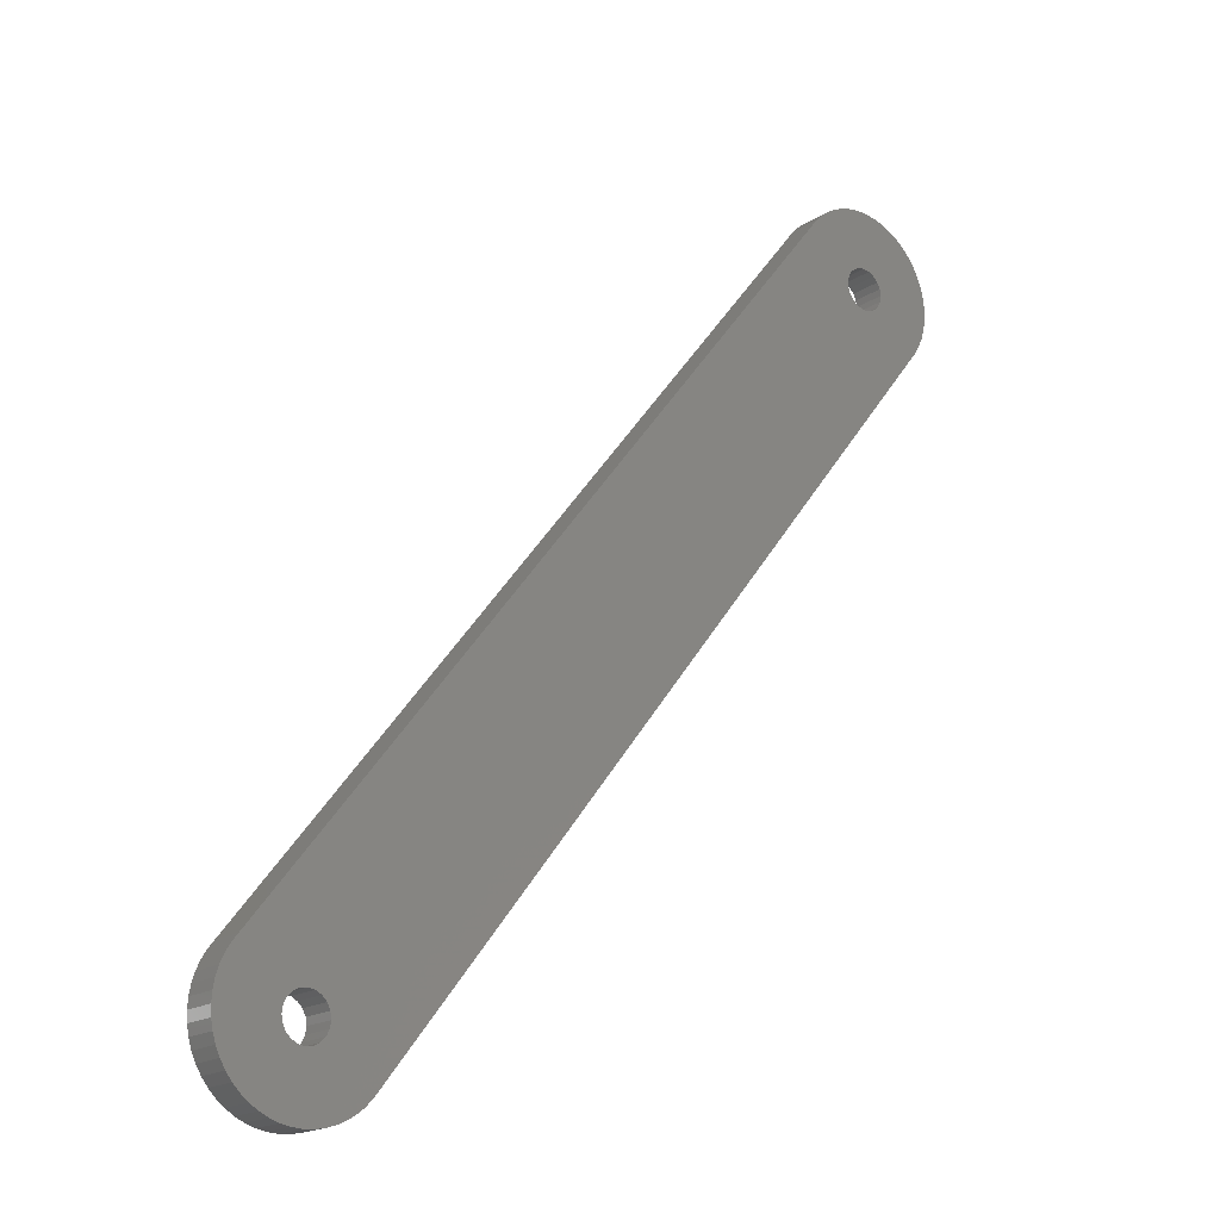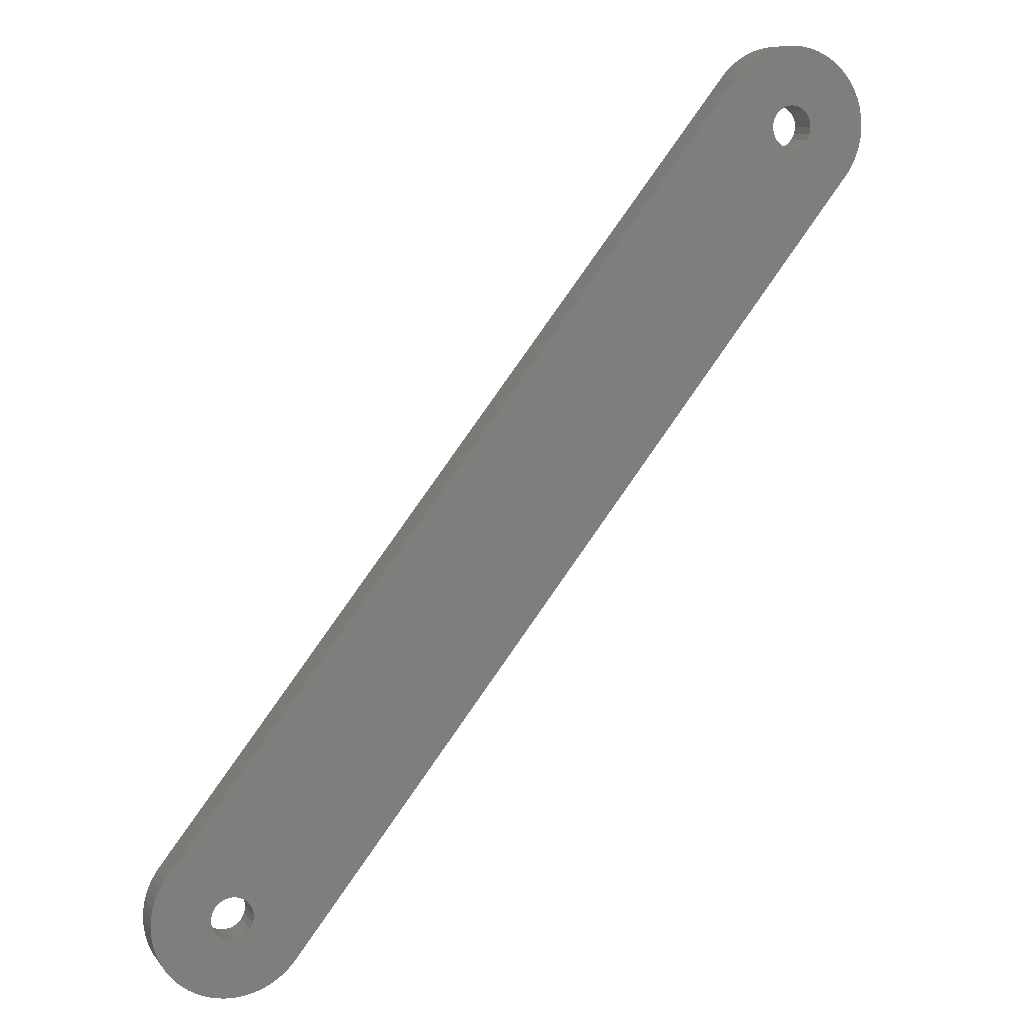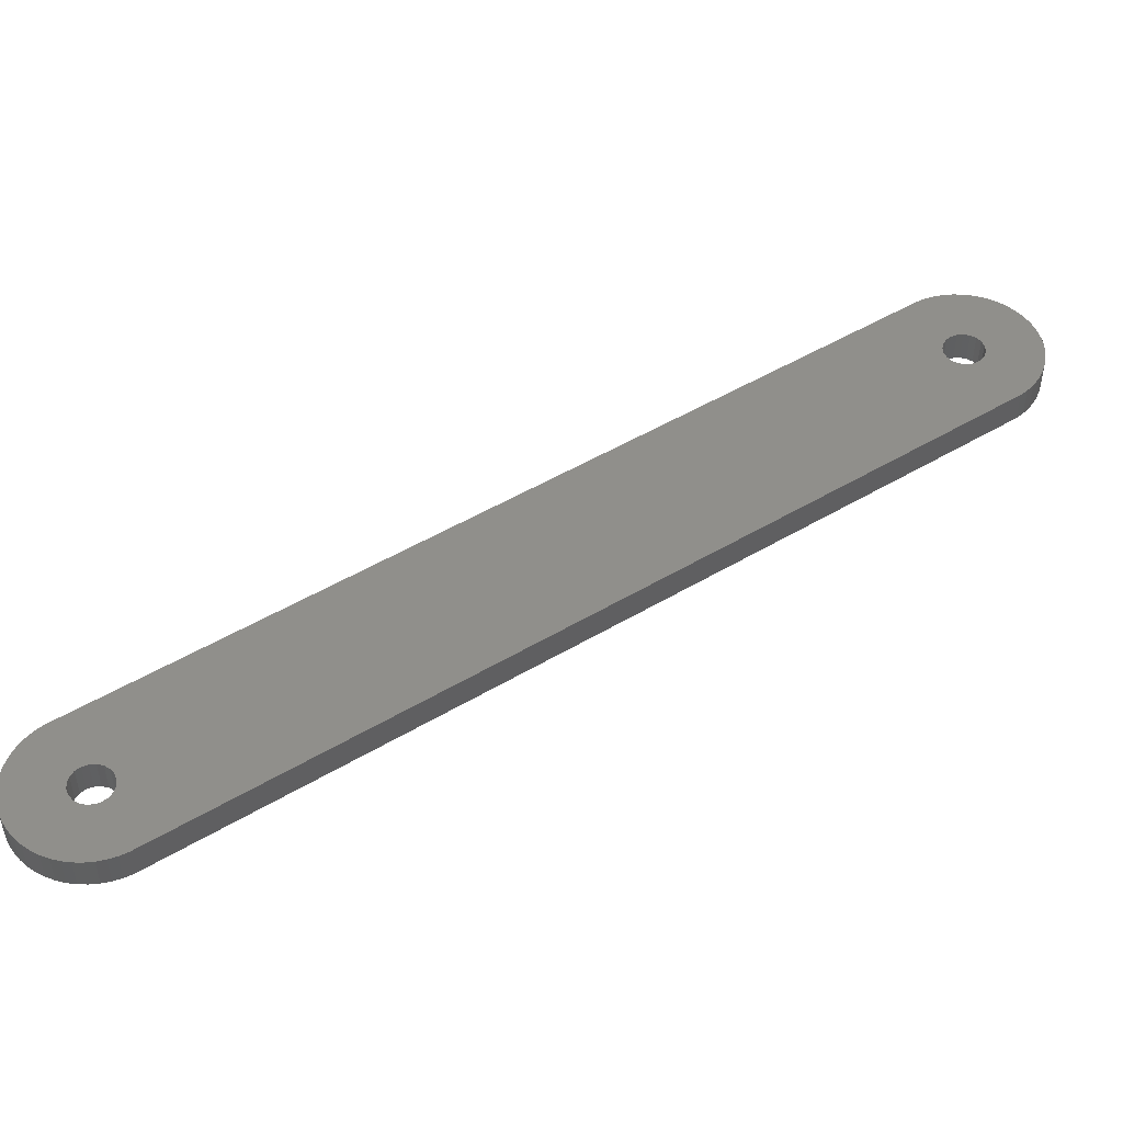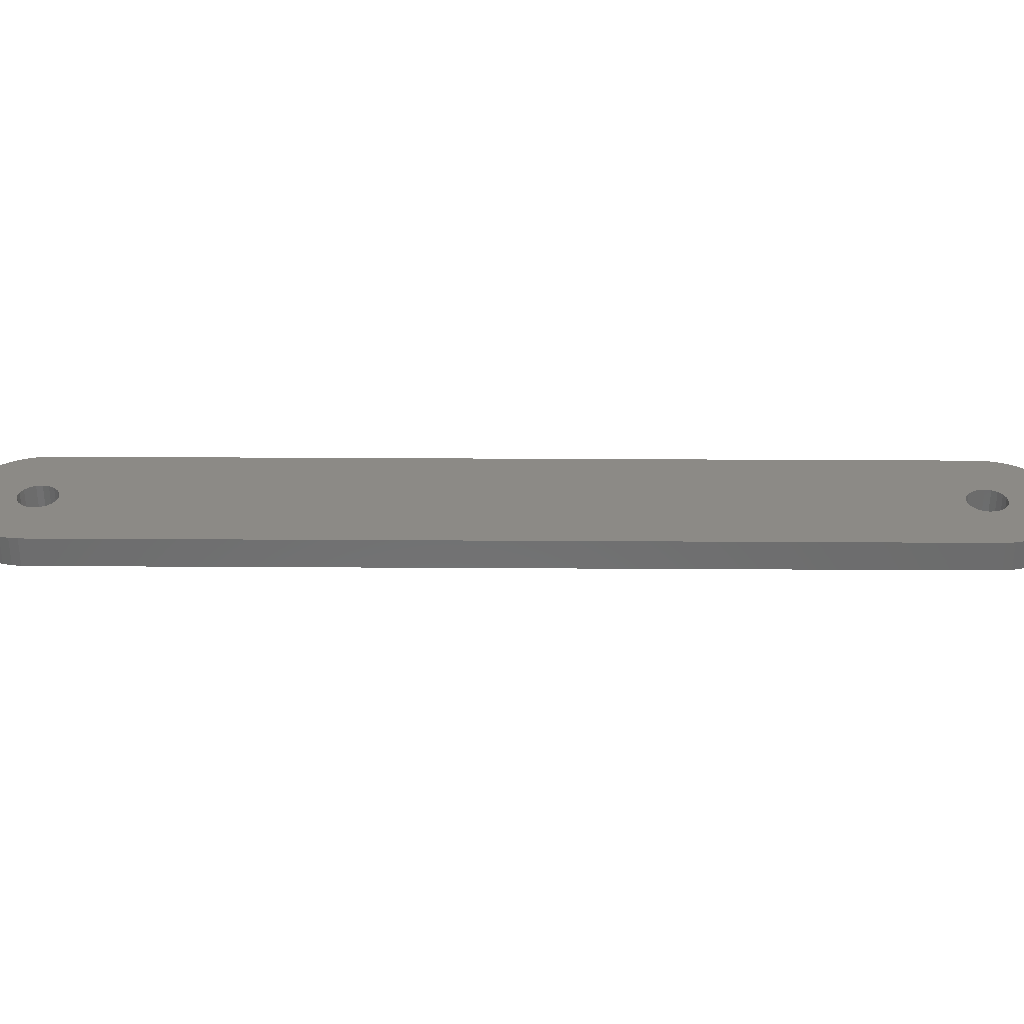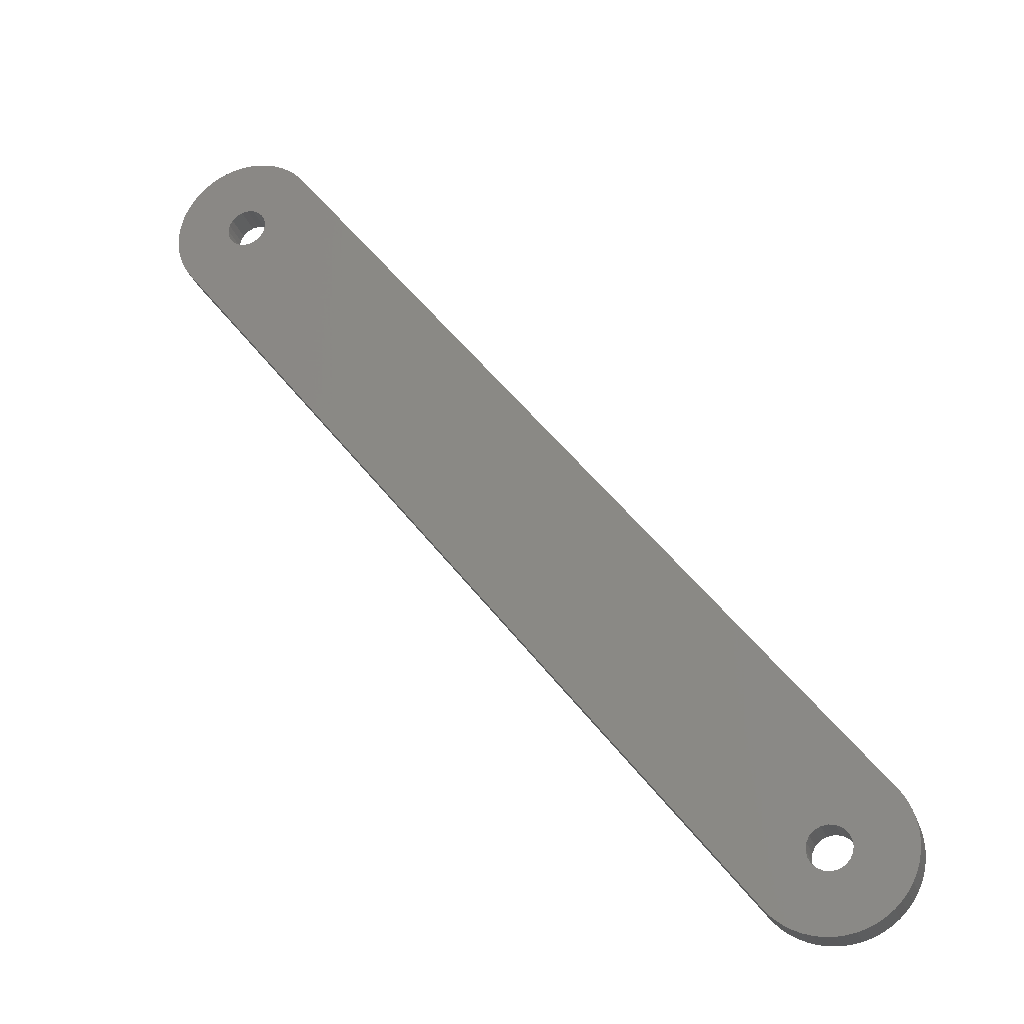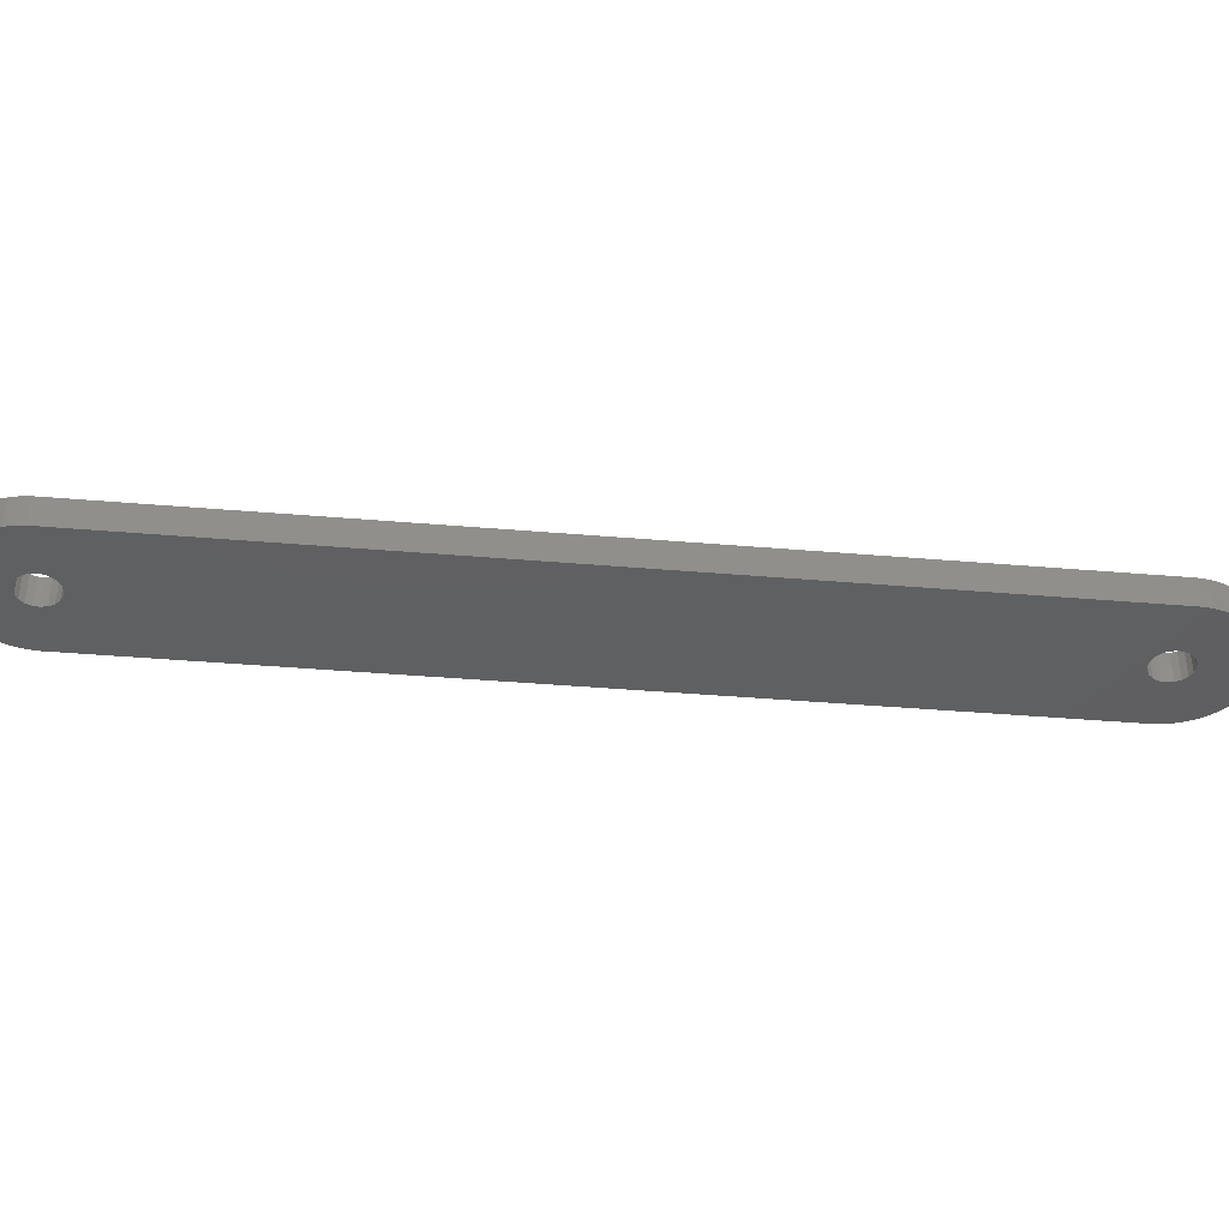
<metadata>
{"format":"stl","ext":"stl","renderer":"f3d","projection":"perspective","resolution":1024,"background":"white","views":[{"elev":-18.7,"azim":-39.7,"up":"+Z"},{"elev":9.3,"azim":-21.8,"up":"+Z"},{"elev":48.6,"azim":-85.5,"up":"+Y"},{"elev":31.5,"azim":128.7,"up":"+Y"},{"elev":-25.8,"azim":-163.5,"up":"+Z"},{"elev":-40.1,"azim":122.2,"up":"+Y"}]}
</metadata>
<code>
# stl→obj: 196 verts, 396 faces
v 37.45 36 0.904
v 37.5 39 0
v 37.45 39 0.904
v 37.5 36 0
v 31.79 39 7.282
v 32.66 36 7.013
v 32.66 39 7.013
v 31.79 36 7.282
v 35.61 36 4.973
v 36.17 39 4.26
v 35.61 39 4.973
v 36.17 36 4.26
v -19.89 36 -75.47
v -20.53 39 -76.11
v -19.89 39 -75.47
v -20.53 36 -76.11
v 35.61 36 -4.973
v 35.61 39 -4.973
v 36.64 36 -3.485
v 36.17 39 -4.26
v 36.64 39 -3.485
v 36.17 36 -4.26
v 28.21 39 7.282
v 29.1 36 7.445
v 29.1 39 7.445
v 28.21 36 7.282
v 30.9 39 7.445
v 30.9 36 7.445
v 37.01 36 -2.66
v 37.01 39 -2.66
v -31.11 36 -65.53
v 24.39 39 4.973
v -31.11 39 -65.53
v 24.39 36 4.973
v -32.95 36 -69.6
v -32.78 39 -68.71
v -32.95 39 -69.6
v -32.78 36 -68.71
v 26.51 39 6.641
v 27.34 36 7.013
v 27.34 39 7.013
v 26.51 36 6.641
v 30 39 7.5
v 30 36 7.5
v 34.97 36 5.614
v 34.97 39 5.614
v 37.28 36 1.795
v 37.28 39 1.795
v -22.01 36 -77.14
v -21.24 39 -76.67
v -21.24 36 -76.67
v -22.01 39 -77.14
v -31.67 36 -66.24
v -31.67 39 -66.24
v -32.14 36 -67.01
v -32.14 39 -67.01
v 25.74 39 6.172
v 25.74 36 6.172
v 25.03 39 5.614
v 25.03 36 5.614
v 33.49 36 6.641
v 33.49 39 6.641
v 36.64 39 3.485
v 36.64 36 3.485
v -27.12 39 -69.32
v -27.4 39 -69.88
v -32.51 39 -67.84
v -27.5 39 -70.5
v -33 39 -70.5
v -32.95 39 -71.4
v -27.4 39 -71.12
v -32.14 39 -73.99
v -27.12 39 -71.68
v -31.11 39 -75.47
v -26.68 39 -72.12
v -32.78 39 -72.29
v -28.99 39 -77.14
v -26.12 39 -72.4
v -26.4 39 -77.95
v -25.5 39 -72.5
v -32.51 39 -73.16
v 30.54 39 1.914
v 30 39 2
v 30.62 39 1.902
v 31.9 39 0.618
v 37.01 39 2.66
v 31.18 39 1.618
v 31.62 39 1.176
v 32 39 0
v 37.45 39 -0.904
v 31.9 39 -0.618
v 37.28 39 -1.795
v 31.62 39 -1.176
v 31.18 39 -1.618
v 29.46 39 1.914
v 34.26 39 6.172
v 29.38 39 1.902
v 28.82 39 1.618
v 28.38 39 1.176
v 28.1 39 0.618
v 28 39 0
v 28.1 39 -0.618
v 28.38 39 -1.176
v 30.62 39 -1.902
v 30.08 39 -1.988
v 30 39 -2
v 29.92 39 -1.988
v 29.38 39 -1.902
v -24.32 39 -68.88
v 28.82 39 -1.618
v -23.88 39 -69.32
v -24.88 39 -68.6
v -25.5 39 -68.5
v -26.68 39 -68.88
v -26.12 39 -68.6
v -23.6 39 -69.88
v -23.5 39 -70.5
v -23.6 39 -71.12
v -24.6 39 -77.95
v -24.88 39 -72.4
v -31.67 39 -74.76
v -23.88 39 -71.68
v -24.32 39 -72.12
v -30.47 39 -76.11
v -29.76 39 -76.67
v -22.84 39 -77.51
v -23.71 39 -77.78
v -28.16 39 -77.51
v -27.29 39 -77.78
v -25.5 39 -78
v -32.78 36 -72.29
v -32.95 36 -71.4
v -28.99 36 -77.14
v -28.16 36 -77.51
v -23.71 36 -77.78
v -22.84 36 -77.51
v -24.6 36 -77.95
v 37.45 36 -0.904
v 37.28 36 -1.795
v -32.51 36 -67.84
v 34.26 36 6.172
v 37.01 36 2.66
v -33 36 -70.5
v -26.4 36 -77.95
v -25.5 36 -78
v -29.76 36 -76.67
v -27.29 36 -77.78
v -26.12 36 -68.6
v -25.5 36 -68.5
v -27.4 36 -69.88
v -26.68 36 -68.88
v -27.12 36 -69.32
v -27.5 36 -70.5
v -27.4 36 -71.12
v -32.51 36 -73.16
v -32.14 36 -73.99
v -27.12 36 -71.68
v -31.67 36 -74.76
v -31.11 36 -75.47
v 30 36 2
v 29.38 36 1.902
v 30.08 36 1.988
v 30.62 36 1.902
v 28.82 36 1.618
v 31.18 36 1.618
v 29.92 36 1.988
v 28.38 36 1.176
v 28.1 36 0.618
v 28 36 0
v 28.1 36 -0.618
v 28.38 36 -1.176
v 29.46 36 -1.914
v 29.38 36 -1.902
v 31.9 36 -0.618
v 30 36 -2
v 30.54 36 -1.914
v -24.88 36 -68.6
v -24.32 36 -68.88
v 28.82 36 -1.618
v -23.88 36 -69.32
v -23.6 36 -69.88
v -23.5 36 -70.5
v -23.6 36 -71.12
v -23.88 36 -71.68
v -26.68 36 -72.12
v -30.47 36 -76.11
v -24.32 36 -72.12
v -24.88 36 -72.4
v -26.12 36 -72.4
v -25.5 36 -72.5
v 31.62 36 1.176
v 31.9 36 0.618
v 32 36 0
v 31.62 36 -1.176
v 31.18 36 -1.618
v 30.62 36 -1.902
f 1 2 3
f 2 1 4
f 5 6 7
f 6 5 8
f 9 10 11
f 10 9 12
f 13 14 15
f 14 13 16
f 17 15 18
f 15 17 13
f 19 20 21
f 20 19 22
f 23 24 25
f 24 23 26
f 27 8 5
f 8 27 28
f 29 21 30
f 21 29 19
f 22 18 20
f 18 22 17
f 31 32 33
f 32 31 34
f 35 36 37
f 36 35 38
f 39 40 41
f 40 39 42
f 43 28 27
f 28 43 44
f 41 26 23
f 26 41 40
f 45 11 46
f 11 45 9
f 47 3 48
f 3 47 1
f 49 50 51
f 50 49 52
f 53 33 54
f 33 53 31
f 55 54 56
f 54 55 53
f 25 44 43
f 44 25 24
f 57 42 39
f 42 57 58
f 59 58 57
f 58 59 60
f 34 59 32
f 59 34 60
f 7 61 62
f 61 7 6
f 12 63 10
f 63 12 64
f 33 65 54
f 54 65 56
f 66 56 65
f 56 66 67
f 67 66 36
f 36 66 37
f 68 37 66
f 68 69 37
f 70 68 71
f 68 70 69
f 72 71 73
f 74 73 75
f 71 76 70
f 77 75 78
f 79 78 80
f 71 81 76
f 27 82 83
f 63 84 82
f 85 86 48
f 63 87 84
f 63 88 87
f 85 48 3
f 63 85 88
f 89 3 2
f 3 89 85
f 90 89 2
f 89 90 91
f 92 91 90
f 30 91 92
f 21 91 30
f 91 21 93
f 20 93 21
f 18 93 20
f 93 18 94
f 83 43 27
f 82 27 5
f 43 83 25
f 82 5 7
f 95 25 83
f 82 7 62
f 25 95 23
f 82 62 96
f 97 23 95
f 82 96 46
f 23 97 41
f 82 46 11
f 41 97 39
f 82 11 10
f 82 10 63
f 85 63 86
f 98 39 97
f 39 98 57
f 57 98 59
f 59 98 32
f 99 32 98
f 100 32 99
f 101 32 100
f 102 32 101
f 103 32 102
f 94 18 104
f 104 18 105
f 105 18 106
f 106 18 107
f 107 18 108
f 103 33 32
f 109 103 110
f 111 110 108
f 111 108 18
f 103 112 33
f 113 33 112
f 114 33 115
f 65 33 114
f 115 33 113
f 103 109 112
f 110 111 109
f 15 111 18
f 111 15 116
f 116 15 117
f 117 15 118
f 71 72 81
f 119 80 120
f 73 121 72
f 118 15 122
f 15 123 122
f 14 123 15
f 50 123 14
f 73 74 121
f 52 123 50
f 75 124 74
f 123 52 120
f 75 125 124
f 126 120 52
f 75 77 125
f 127 120 126
f 78 128 77
f 119 120 127
f 78 129 128
f 80 119 130
f 78 79 129
f 80 130 79
f 131 70 76
f 70 131 132
f 133 128 134
f 128 133 77
f 135 126 136
f 126 135 127
f 137 127 135
f 127 137 119
f 138 92 90
f 92 138 139
f 4 90 2
f 90 4 138
f 140 56 67
f 56 140 55
f 96 45 46
f 45 96 141
f 62 141 96
f 141 62 61
f 142 48 86
f 48 142 47
f 64 86 63
f 86 64 142
f 132 69 70
f 69 132 143
f 38 67 36
f 67 38 140
f 144 130 145
f 130 144 79
f 145 119 137
f 119 145 130
f 146 77 133
f 77 146 125
f 147 79 144
f 79 147 129
f 136 52 49
f 52 136 126
f 139 30 92
f 30 139 29
f 143 37 69
f 37 143 35
f 31 148 149
f 150 140 38
f 55 151 148
f 55 152 151
f 150 38 35
f 55 150 152
f 153 35 143
f 35 153 150
f 132 153 143
f 153 132 154
f 131 154 132
f 155 154 131
f 156 154 155
f 154 156 157
f 158 157 156
f 159 157 158
f 160 44 24
f 161 24 26
f 44 160 28
f 161 26 40
f 162 28 160
f 161 40 42
f 163 28 162
f 164 42 58
f 28 163 8
f 164 58 60
f 8 163 6
f 164 60 34
f 6 163 61
f 165 61 163
f 61 165 141
f 141 165 45
f 45 165 9
f 24 166 160
f 24 161 166
f 42 164 161
f 34 167 164
f 34 168 167
f 34 169 168
f 34 170 169
f 34 171 170
f 17 172 173
f 174 19 29
f 172 17 175
f 176 22 19
f 176 17 22
f 31 171 34
f 177 171 31
f 178 171 177
f 171 178 179
f 148 31 53
f 148 53 55
f 150 55 140
f 31 149 177
f 180 179 178
f 179 180 173
f 173 180 17
f 13 180 181
f 13 181 182
f 13 182 183
f 13 183 184
f 157 159 185
f 186 185 159
f 146 185 186
f 133 185 146
f 180 13 17
f 187 13 184
f 49 187 188
f 185 133 189
f 134 189 133
f 187 16 13
f 147 189 134
f 187 51 16
f 144 189 147
f 187 49 51
f 189 144 190
f 188 136 49
f 145 190 144
f 188 135 136
f 137 190 145
f 188 137 135
f 190 137 188
f 191 9 165
f 9 191 12
f 12 191 64
f 192 64 191
f 64 192 142
f 142 192 47
f 47 192 1
f 193 1 192
f 193 4 1
f 138 193 174
f 193 138 4
f 19 174 194
f 19 194 195
f 174 139 138
f 19 195 196
f 19 196 176
f 17 176 175
f 174 29 139
f 155 76 81
f 76 155 131
f 158 72 121
f 72 158 156
f 159 121 74
f 121 159 158
f 186 74 124
f 74 186 159
f 186 125 146
f 125 186 124
f 51 14 16
f 14 51 50
f 156 81 72
f 81 156 155
f 134 129 147
f 129 134 128
f 193 85 89
f 85 193 192
f 192 88 85
f 88 192 191
f 161 95 166
f 95 161 97
f 104 176 196
f 176 104 105
f 163 87 165
f 87 163 84
f 163 82 84
f 82 163 162
f 164 97 161
f 97 164 98
f 104 195 94
f 195 104 196
f 108 172 107
f 172 108 173
f 170 103 102
f 103 170 171
f 83 162 160
f 162 83 82
f 166 83 160
f 83 166 95
f 168 101 100
f 101 168 169
f 169 102 101
f 102 169 170
f 107 175 106
f 175 107 172
f 175 105 106
f 105 175 176
f 191 87 88
f 87 191 165
f 164 99 98
f 99 164 167
f 167 100 99
f 100 167 168
f 195 93 94
f 93 195 194
f 194 91 93
f 91 194 174
f 174 89 91
f 89 174 193
f 171 110 103
f 110 171 179
f 110 173 108
f 173 110 179
f 182 116 117
f 116 182 181
f 181 111 116
f 111 181 180
f 150 68 66
f 68 150 153
f 148 113 149
f 113 148 115
f 120 187 123
f 187 120 188
f 177 109 178
f 109 177 112
f 151 65 114
f 65 151 152
f 151 115 148
f 115 151 114
f 149 112 177
f 112 149 113
f 152 66 65
f 66 152 150
f 80 188 120
f 188 80 190
f 187 122 123
f 122 187 184
f 183 117 118
f 117 183 182
f 153 71 68
f 71 153 154
f 180 109 111
f 109 180 178
f 157 75 73
f 75 157 185
f 78 190 80
f 190 78 189
f 154 73 71
f 73 154 157
f 184 118 122
f 118 184 183
f 75 189 78
f 189 75 185

</code>
